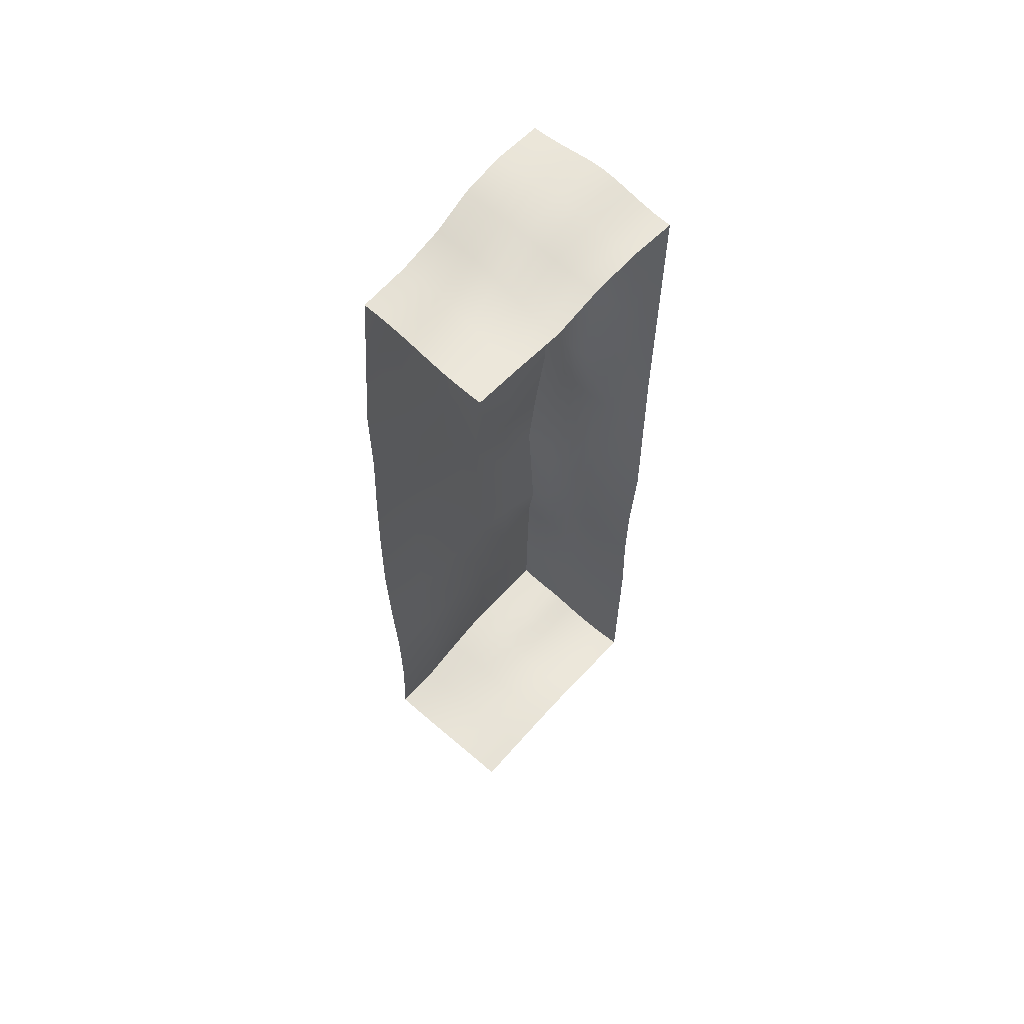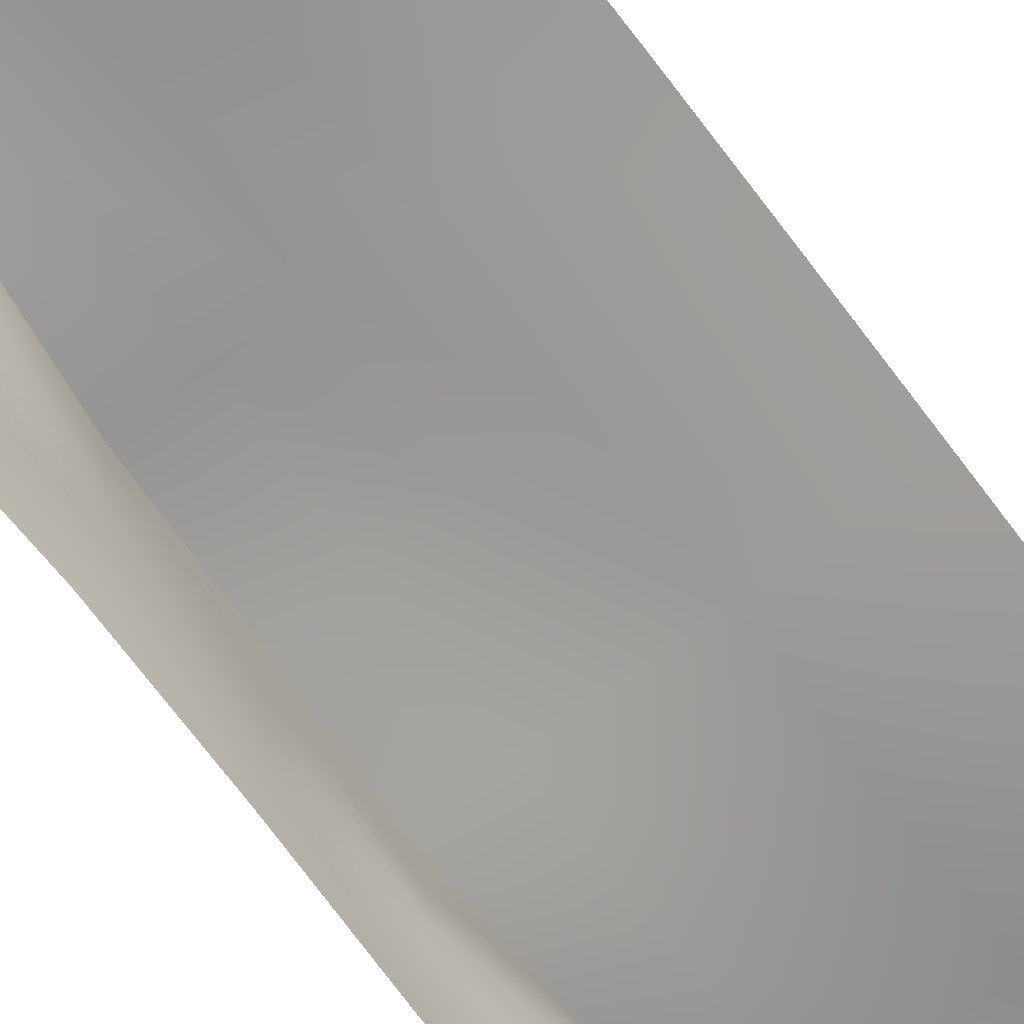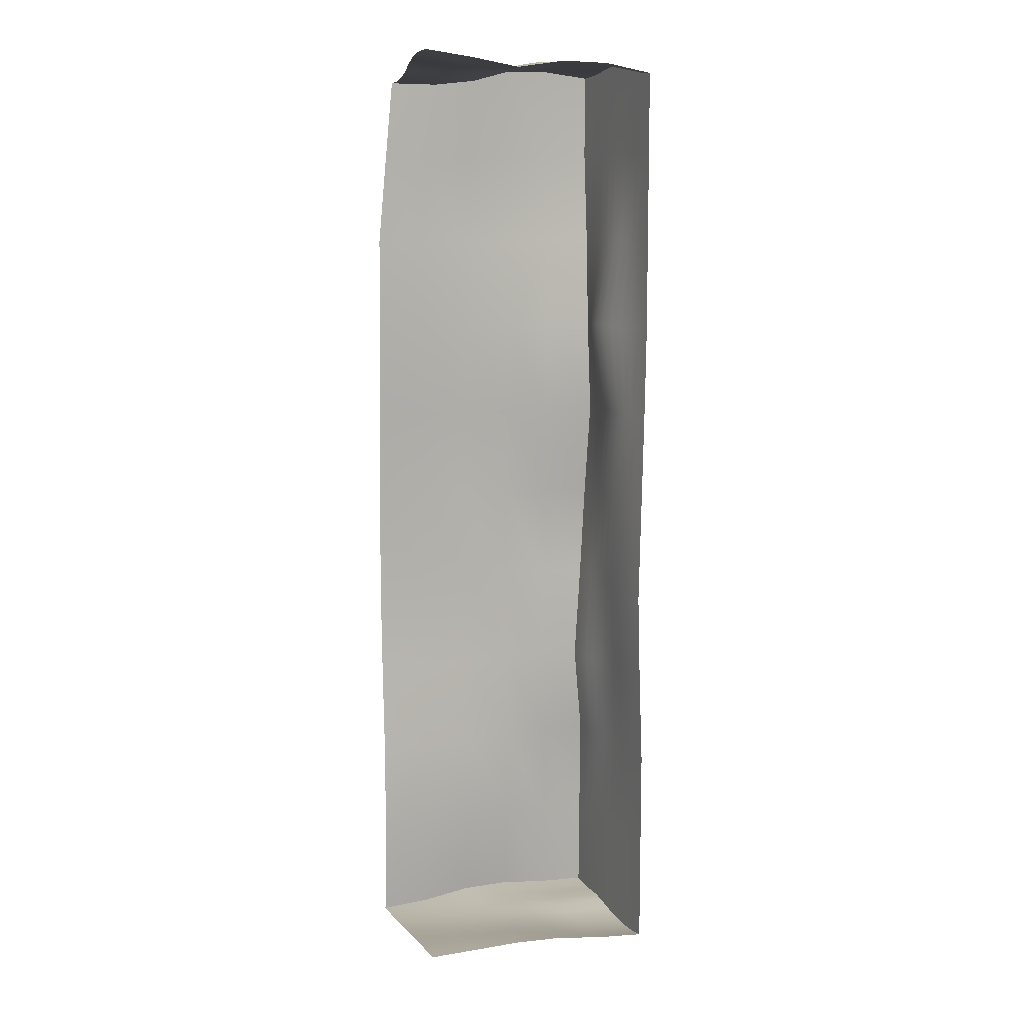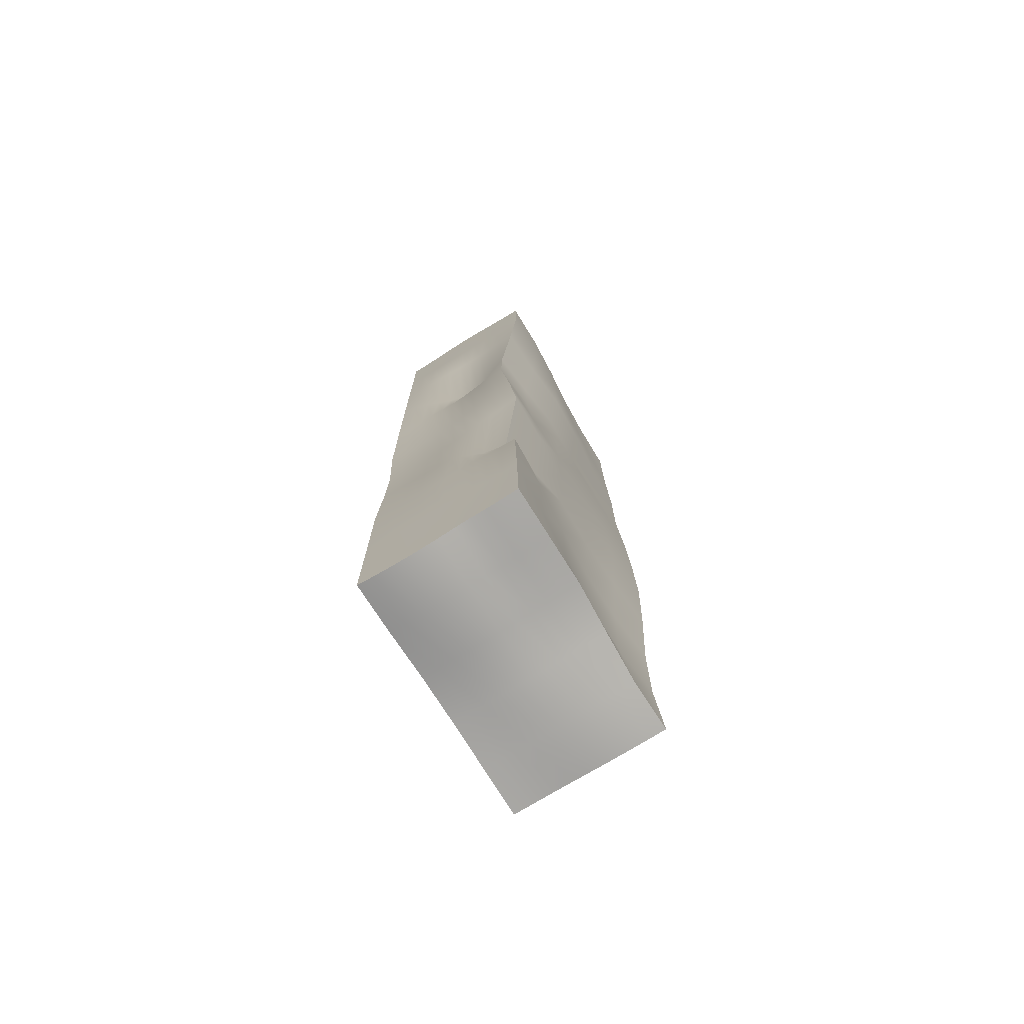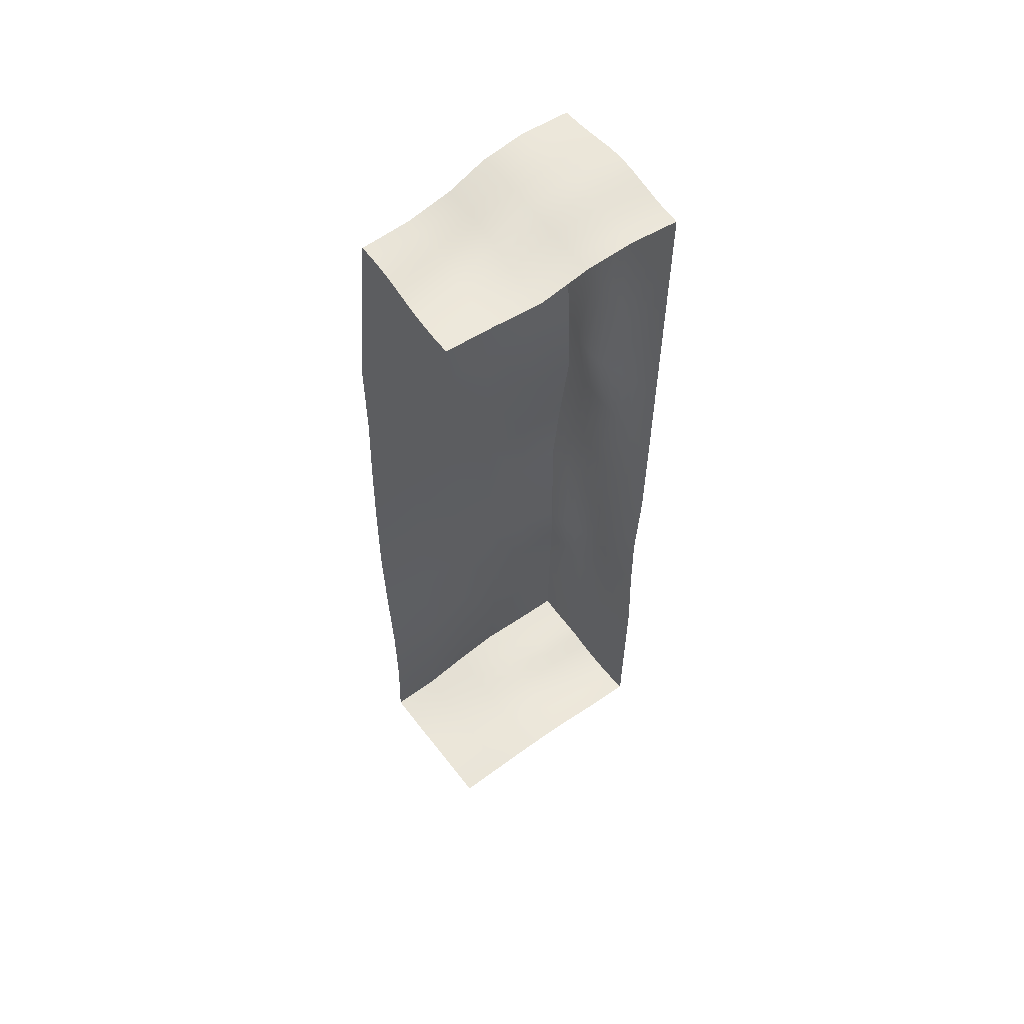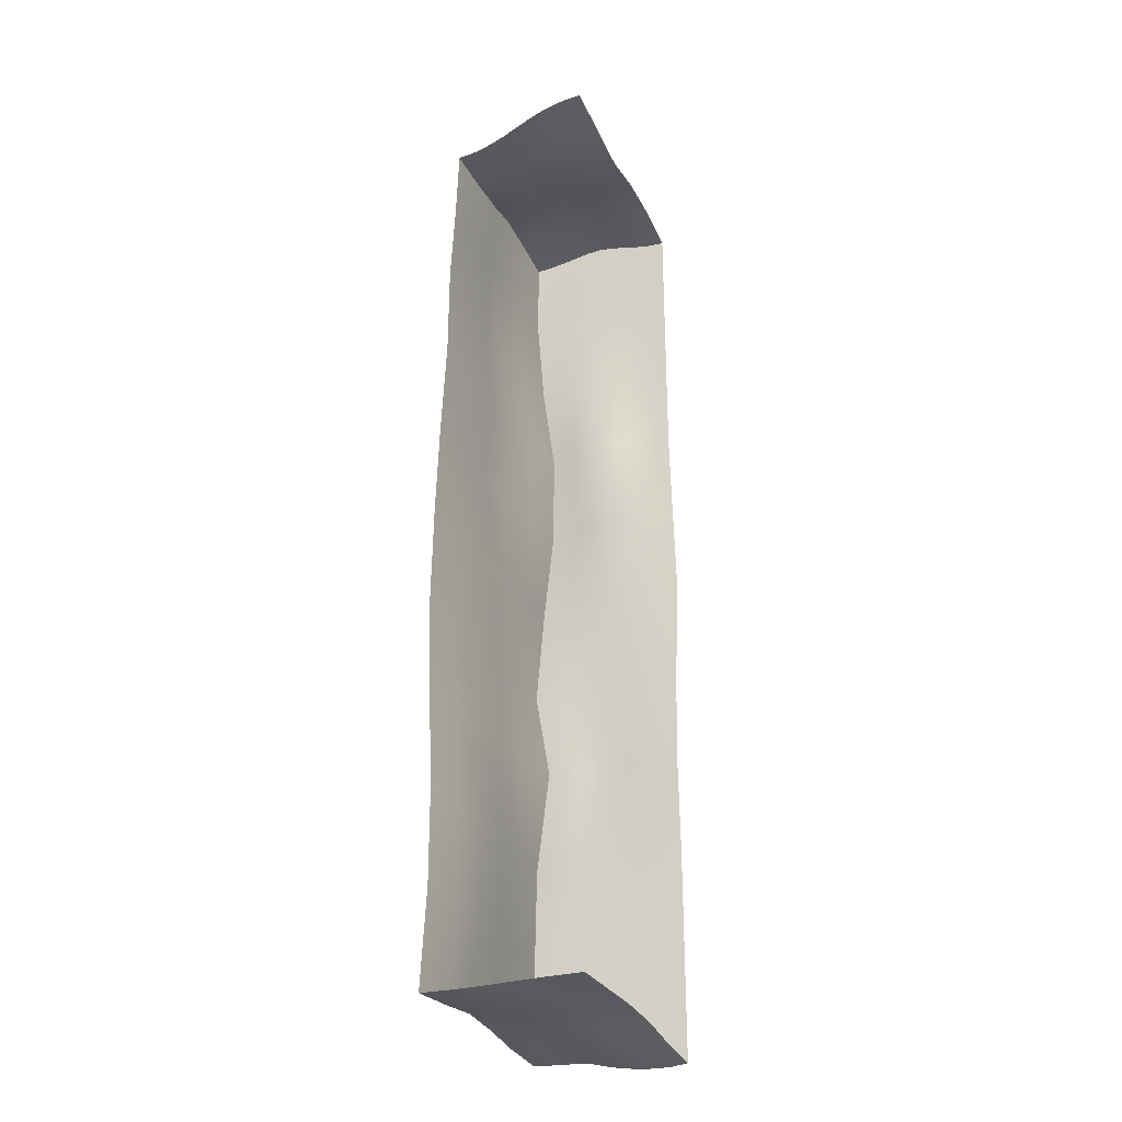
<metadata>
{"format":"obj","ext":"obj","renderer":"f3d","projection":"perspective","resolution":1024,"background":"white","views":[{"elev":63.3,"azim":-48.9,"up":"+Z"},{"elev":-67.9,"azim":-143.1,"up":"+Y"},{"elev":9.3,"azim":-23.5,"up":"+Z"},{"elev":-74.8,"azim":121.4,"up":"+Z"},{"elev":59.1,"azim":-37.3,"up":"+Z"},{"elev":-29.0,"azim":-67.0,"up":"+Z"}]}
</metadata>
<code>
g default
v -0.0556 0.07128 0.02215
v 14.28 0.07128 -1.715
v 28.61 0.07128 -3.976
v 42.95 0.07128 -1.715
v 57.28 0.07128 -1.918
v 71.62 0.07128 -4.34
v -0.003065 4.529 -0.04796
v 14.33 4.526 -1.954
v 28.61 4.535 -4.264
v 42.95 4.544 -1.884
v 57.28 4.544 -1.745
v 71.62 4.544 -4.047
v 0.2821 8.884 -0.4285
v 14.61 8.877 -2.162
v 28.74 8.91 -4.143
v 42.95 9.016 -1.715
v 57.28 9.016 -1.287
v 71.62 9.016 -3.245
v 0.7863 13.13 -1.102
v 15.12 13.12 -2.385
v 29.07 13.19 -3.8
v 42.95 13.45 -1.264
v 57.28 13.49 -0.7001
v 71.62 13.49 -2.152
v 1.457 17.29 -1.996
v 15.79 17.29 -2.706
v 29.57 17.41 -3.391
v 43.04 17.82 -0.8135
v 57.28 17.96 -0.197
v 71.62 17.96 -1.06
v 2.223 21.4 -3.019
v 16.56 21.4 -3.234
v 30.17 21.59 -3.117
v 43.24 22.15 -0.5769
v 57.28 22.43 0.02215
v 71.62 22.43 -0.4536
v 3.003 25.5 -4.061
v 17.34 25.5 -4.061
v 30.79 25.78 -3.168
v 43.49 26.47 -0.695
v 57.28 26.91 -0.123
v 71.62 26.91 -0.6948
v 3.717 29.63 -5.013
v 18.05 29.63 -5.013
v 31.37 29.99 -3.659
v 43.74 30.79 -1.041
v 57.28 31.36 -0.4563
v 71.62 31.38 -1.418
v 4.288 33.82 -5.776
v 18.62 33.83 -5.776
v 31.84 34.26 -4.284
v 43.97 35.14 -1.338
v 57.28 35.81 -0.8448
v 71.62 35.85 -2.142
v 4.656 38.1 -6.268
v 18.99 38.13 -6.268
v 32.14 38.6 -4.69
v 44.12 39.53 -1.538
v 57.28 40.26 -1.149
v 71.62 40.32 -2.673
v 4.784 42.5 -6.438
v 19.12 42.54 -6.438
v 32.25 43.03 -4.831
v 44.17 43.98 -1.608
v 57.28 44.73 -1.263
v 71.62 44.8 -2.867
v 2.249 41.92 -30.27
v 16.58 42.52 -30.27
v 30.19 43.52 -29.3
v 43.24 44.3 -27.59
v 57.28 44.79 -27.19
v 71.62 44.8 -27.4
v -0.0556 41.92 -54.41
v 14.28 42.62 -54.41
v 28.61 43.83 -54.41
v 42.95 44.42 -54.43
v 57.28 43.18 -54.48
v 71.62 42.62 -54.5
v -0.0556 41.96 -81.63
v 14.28 41.25 -81.63
v 28.61 40.89 -81.63
v 42.95 41.43 -81.64
v 56.98 39.7 -81.7
v 70.13 38.32 -81.68
v -0.0556 43.3 -108.8
v 14.28 43.1 -108.8
v 28.61 43.28 -108.8
v 42.95 42.77 -108.9
v 57.27 40.37 -108.9
v 71.53 39.04 -108.8
v -0.0556 44.2 -136.1
v 14.28 43.02 -136.1
v 28.61 42.44 -136.1
v 42.95 42.68 -136.1
v 57 42.23 -136.1
v 71.11 41.93 -136.1
v -0.0556 44.65 -163.3
v 14.28 43.88 -163.3
v 28.61 42.89 -163.3
v 42.95 42.88 -163.3
v 57 43.81 -163.3
v 70.69 44.12 -163.3
v -0.0556 43.78 -190.5
v 14.28 42.7 -190.5
v 28.61 41.97 -190.5
v 42.95 42.19 -190.5
v 54.79 40.15 -190.5
v 65.79 37.76 -190.5
v -0.0556 42.45 -217.7
v 14.28 41.07 -217.7
v 28.61 40.64 -217.7
v 42.92 41.59 -217.7
v 57.1 42.97 -217.7
v 70.96 43.72 -217.7
v -0.0556 42.31 -244.9
v 14.28 40.77 -244.8
v 28.61 40.56 -244
v 42.81 41.74 -243.9
v 56.86 43.2 -245.8
v 71.04 44.34 -247.4
v -0.0556 43.78 -272.2
v 14.28 43.31 -271.4
v 28.61 43.78 -269.7
v 42.81 44.6 -270.2
v 56.86 44.68 -271.9
v 71.04 44.67 -272.8
v -0.0556 39.35 -272.3
v 14.28 38.91 -271.9
v 28.61 39.37 -270.4
v 42.79 40.17 -270.8
v 56.82 40.24 -272.4
v 71 40.22 -273.3
v -0.0556 34.99 -272.4
v 14.28 34.59 -272.3
v 28.61 35.03 -271.1
v 42.79 35.75 -271.3
v 56.8 35.8 -272.9
v 70.98 35.78 -273.6
v -0.0556 30.69 -272.4
v 14.28 30.34 -272.7
v 28.61 30.73 -271.7
v 42.8 31.34 -271.8
v 56.82 31.36 -273.2
v 71 31.34 -273.7
v -0.0556 26.42 -272.4
v 14.28 26.13 -272.9
v 28.61 26.46 -272.2
v 42.81 26.92 -272.4
v 56.86 26.9 -273.8
v 71.04 26.9 -274.3
v -0.0556 22.15 -272.3
v 14.28 21.92 -272.9
v 28.61 22.18 -272.5
v 42.84 22.46 -273
v 56.92 22.44 -274.8
v 71.12 22.45 -275.4
v -0.0556 17.84 -272.2
v 14.28 17.69 -272.8
v 28.61 17.86 -272.7
v 42.88 17.98 -273.4
v 57 17.97 -275.5
v 71.21 18 -276.3
v -0.0556 13.47 -272.1
v 14.28 13.4 -272.6
v 28.61 13.48 -272.6
v 42.91 13.49 -273.6
v 57.08 13.5 -275.9
v 71.32 13.54 -276.9
v -0.0556 9.016 -272.1
v 14.28 9.012 -272.3
v 28.61 9.018 -272.5
v 42.94 9.017 -273.5
v 57.16 9.028 -275.9
v 71.42 9.075 -277.2
v -0.0556 4.544 -272.1
v 14.28 4.544 -272.1
v 28.61 4.544 -272.2
v 42.95 4.544 -273.3
v 57.22 4.551 -275.7
v 71.51 4.59 -277.1
v -0.0556 0.07128 -272.1
v 14.28 0.07128 -272.1
v 28.61 0.07128 -272.1
v 42.95 0.07128 -273
v 57.27 0.07397 -275.2
v 71.57 0.09559 -276.6
v 71.57 0.06699 -246.7
v 71.62 0.07128 -217.7
v 70.56 0.07128 -190.6
v 69.36 -0.8066 -165.2
v 69.36 -2.096 -136.2
v 70.62 -0.918 -108.8
v 71.62 0.07128 -81.63
v 71.62 0.07128 -54.41
v 71.62 0.07128 -27.5
v 71.5 4.494 -247
v 71.6 4.544 -217.7
v 70.35 4.544 -190.6
v 69.01 3.554 -165
v 69.01 2.192 -136.2
v 70.42 3.427 -108.8
v 71.22 4.408 -81.58
v 71.62 4.544 -54.41
v 71.62 4.544 -27.44
v 71.42 8.912 -247.3
v 71.56 9.016 -217.7
v 70.21 9.016 -190.5
v 68.79 7.964 -164.7
v 68.79 6.6 -136.1
v 70.28 7.698 -108.7
v 70.13 8.432 -81.38
v 71.62 8.986 -54.41
v 71.62 9.016 -27.31
v 71.32 13.36 -247.3
v 71.51 13.48 -217.7
v 70.15 13.48 -190.5
v 68.71 12.41 -164.2
v 68.71 11.02 -136
v 70.22 11.72 -108.4
v 68.63 12.2 -81.1
v 71.6 13.28 -54.32
v 71.62 13.49 -27.2
v 71.21 17.83 -247.2
v 71.45 17.9 -217.7
v 70.2 17.88 -190.5
v 68.79 16.88 -163.7
v 68.79 15.33 -135.9
v 70.12 15.51 -108.1
v 67.12 15.82 -80.83
v 71.45 17.45 -54.19
v 71.62 17.96 -27.19
v 71.12 22.3 -246.9
v 71.39 22.26 -217.7
v 69.97 21.84 -190.5
v 69.01 21.43 -163.4
v 69.01 19.62 -135.8
v 70.07 19.19 -107.8
v 66.02 19.35 -80.64
v 71.27 21.55 -54.06
v 71.62 22.43 -27.19
v 71.04 26.71 -246.5
v 71.35 26.6 -217.7
v 69.12 25.07 -190.5
v 69.36 26.03 -163.3
v 69.36 23.9 -135.6
v 70.2 22.85 -107.7
v 65.62 22.87 -80.57
v 71.2 25.63 -53.99
v 71.62 26.91 -27.19
v 71 31.1 -246.9
v 71.31 30.93 -217.7
v 67.91 27.86 -190.5
v 69.77 30.64 -163.3
v 69.78 28.24 -135.6
v 70.53 26.58 -107.8
v 66.02 26.43 -80.65
v 71.27 29.73 -54.01
v 71.62 31.38 -27.2
v 70.98 35.48 -247.2
v 71.16 35.13 -217.7
v 66.73 30.63 -190.5
v 70.08 35.13 -163.3
v 70.25 32.68 -135.7
v 70.97 30.48 -108
v 67.12 30.12 -80.87
v 71.45 33.91 -54.11
v 71.62 35.85 -27.27
v 71 39.89 -247.4
v 71.01 39.35 -217.7
v 65.93 33.81 -190.5
v 70.36 39.58 -163.3
v 70.71 37.24 -135.8
v 71.35 34.62 -108.3
v 68.63 34.05 -81.23
v 71.6 38.19 -54.29
v 71.62 40.32 -27.36
g pCube4
f 1 2 8 7
f 2 3 9 8
f 3 4 10 9
f 4 5 11 10
f 5 6 12 11
f 7 8 14 13
f 8 9 15 14
f 9 10 16 15
f 10 11 17 16
f 11 12 18 17
f 13 14 20 19
f 14 15 21 20
f 15 16 22 21
f 16 17 23 22
f 17 18 24 23
f 19 20 26 25
f 20 21 27 26
f 21 22 28 27
f 22 23 29 28
f 23 24 30 29
f 25 26 32 31
f 26 27 33 32
f 27 28 34 33
f 28 29 35 34
f 29 30 36 35
f 31 32 38 37
f 32 33 39 38
f 33 34 40 39
f 34 35 41 40
f 35 36 42 41
f 37 38 44 43
f 38 39 45 44
f 39 40 46 45
f 40 41 47 46
f 41 42 48 47
f 43 44 50 49
f 44 45 51 50
f 45 46 52 51
f 46 47 53 52
f 47 48 54 53
f 49 50 56 55
f 50 51 57 56
f 51 52 58 57
f 52 53 59 58
f 53 54 60 59
f 55 56 62 61
f 56 57 63 62
f 57 58 64 63
f 58 59 65 64
f 59 60 66 65
f 61 62 68 67
f 62 63 69 68
f 63 64 70 69
f 64 65 71 70
f 65 66 72 71
f 67 68 74 73
f 68 69 75 74
f 69 70 76 75
f 70 71 77 76
f 71 72 78 77
f 73 74 80 79
f 74 75 81 80
f 75 76 82 81
f 76 77 83 82
f 77 78 84 83
f 79 80 86 85
f 80 81 87 86
f 81 82 88 87
f 82 83 89 88
f 83 84 90 89
f 85 86 92 91
f 86 87 93 92
f 87 88 94 93
f 88 89 95 94
f 89 90 96 95
f 91 92 98 97
f 92 93 99 98
f 93 94 100 99
f 94 95 101 100
f 95 96 102 101
f 97 98 104 103
f 98 99 105 104
f 99 100 106 105
f 100 101 107 106
f 101 102 108 107
f 103 104 110 109
f 104 105 111 110
f 105 106 112 111
f 106 107 113 112
f 107 108 114 113
f 109 110 116 115
f 110 111 117 116
f 111 112 118 117
f 112 113 119 118
f 113 114 120 119
f 115 116 122 121
f 116 117 123 122
f 117 118 124 123
f 118 119 125 124
f 119 120 126 125
f 121 122 128 127
f 122 123 129 128
f 123 124 130 129
f 124 125 131 130
f 125 126 132 131
f 127 128 134 133
f 128 129 135 134
f 129 130 136 135
f 130 131 137 136
f 131 132 138 137
f 133 134 140 139
f 134 135 141 140
f 135 136 142 141
f 136 137 143 142
f 137 138 144 143
f 139 140 146 145
f 140 141 147 146
f 141 142 148 147
f 142 143 149 148
f 143 144 150 149
f 145 146 152 151
f 146 147 153 152
f 147 148 154 153
f 148 149 155 154
f 149 150 156 155
f 151 152 158 157
f 152 153 159 158
f 153 154 160 159
f 154 155 161 160
f 155 156 162 161
f 157 158 164 163
f 158 159 165 164
f 159 160 166 165
f 160 161 167 166
f 161 162 168 167
f 163 164 170 169
f 164 165 171 170
f 165 166 172 171
f 166 167 173 172
f 167 168 174 173
f 169 170 176 175
f 170 171 177 176
f 171 172 178 177
f 172 173 179 178
f 173 174 180 179
f 175 176 182 181
f 176 177 183 182
f 177 178 184 183
f 178 179 185 184
f 179 180 186 185
f 187 186 180 196
f 188 187 196 197
f 189 188 197 198
f 190 189 198 199
f 191 190 199 200
f 192 191 200 201
f 193 192 201 202
f 194 193 202 203
f 195 194 203 204
f 6 195 204 12
f 196 180 174 205
f 197 196 205 206
f 198 197 206 207
f 199 198 207 208
f 200 199 208 209
f 201 200 209 210
f 202 201 210 211
f 203 202 211 212
f 204 203 212 213
f 12 204 213 18
f 205 174 168 214
f 206 205 214 215
f 207 206 215 216
f 208 207 216 217
f 209 208 217 218
f 210 209 218 219
f 211 210 219 220
f 212 211 220 221
f 213 212 221 222
f 18 213 222 24
f 214 168 162 223
f 215 214 223 224
f 216 215 224 225
f 217 216 225 226
f 218 217 226 227
f 219 218 227 228
f 220 219 228 229
f 221 220 229 230
f 222 221 230 231
f 24 222 231 30
f 223 162 156 232
f 224 223 232 233
f 225 224 233 234
f 226 225 234 235
f 227 226 235 236
f 228 227 236 237
f 229 228 237 238
f 230 229 238 239
f 231 230 239 240
f 30 231 240 36
f 232 156 150 241
f 233 232 241 242
f 234 233 242 243
f 235 234 243 244
f 236 235 244 245
f 237 236 245 246
f 238 237 246 247
f 239 238 247 248
f 240 239 248 249
f 36 240 249 42
f 241 150 144 250
f 242 241 250 251
f 243 242 251 252
f 244 243 252 253
f 245 244 253 254
f 246 245 254 255
f 247 246 255 256
f 248 247 256 257
f 249 248 257 258
f 42 249 258 48
f 250 144 138 259
f 251 250 259 260
f 252 251 260 261
f 253 252 261 262
f 254 253 262 263
f 255 254 263 264
f 256 255 264 265
f 257 256 265 266
f 258 257 266 267
f 48 258 267 54
f 259 138 132 268
f 260 259 268 269
f 261 260 269 270
f 262 261 270 271
f 263 262 271 272
f 264 263 272 273
f 265 264 273 274
f 266 265 274 275
f 267 266 275 276
f 54 267 276 60
f 268 132 126 120
f 269 268 120 114
f 270 269 114 108
f 271 270 108 102
f 272 271 102 96
f 273 272 96 90
f 274 273 90 84
f 275 274 84 78
f 276 275 78 72
f 60 276 72 66

</code>
